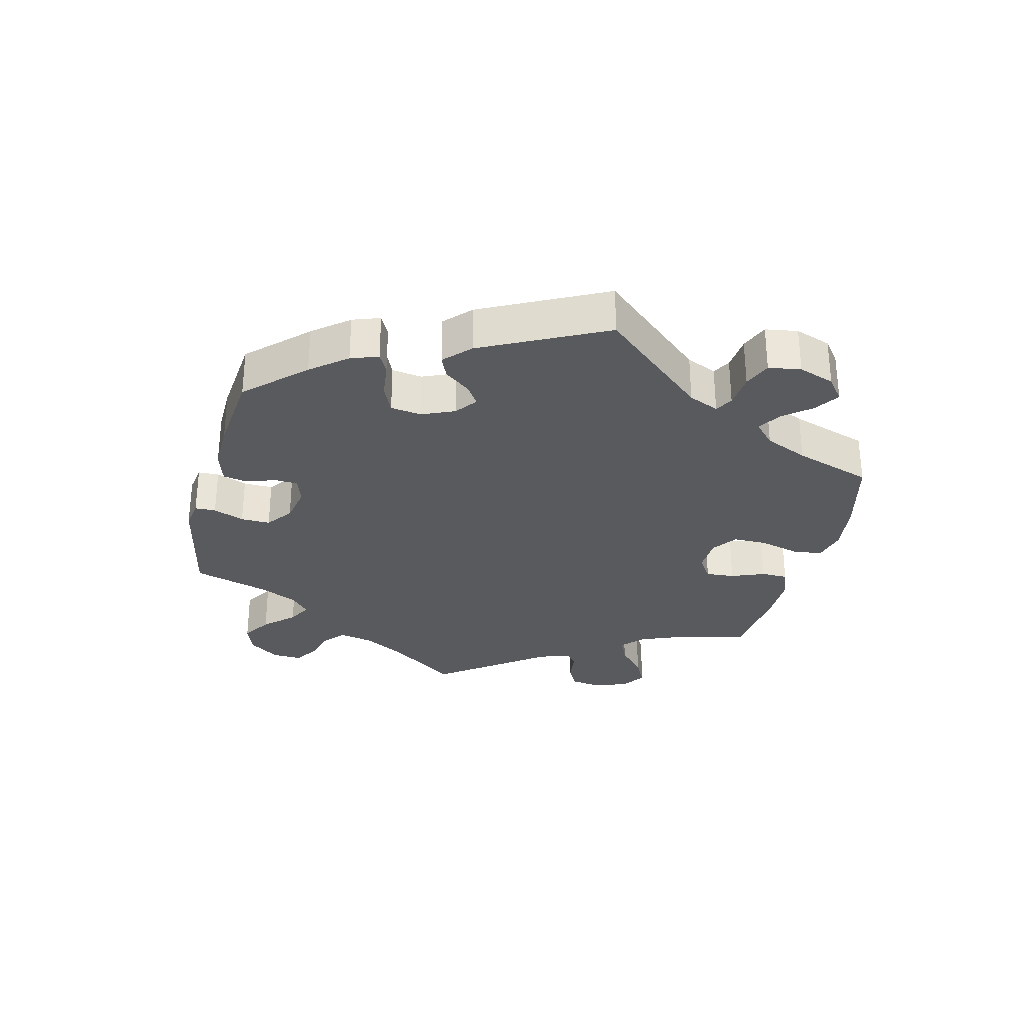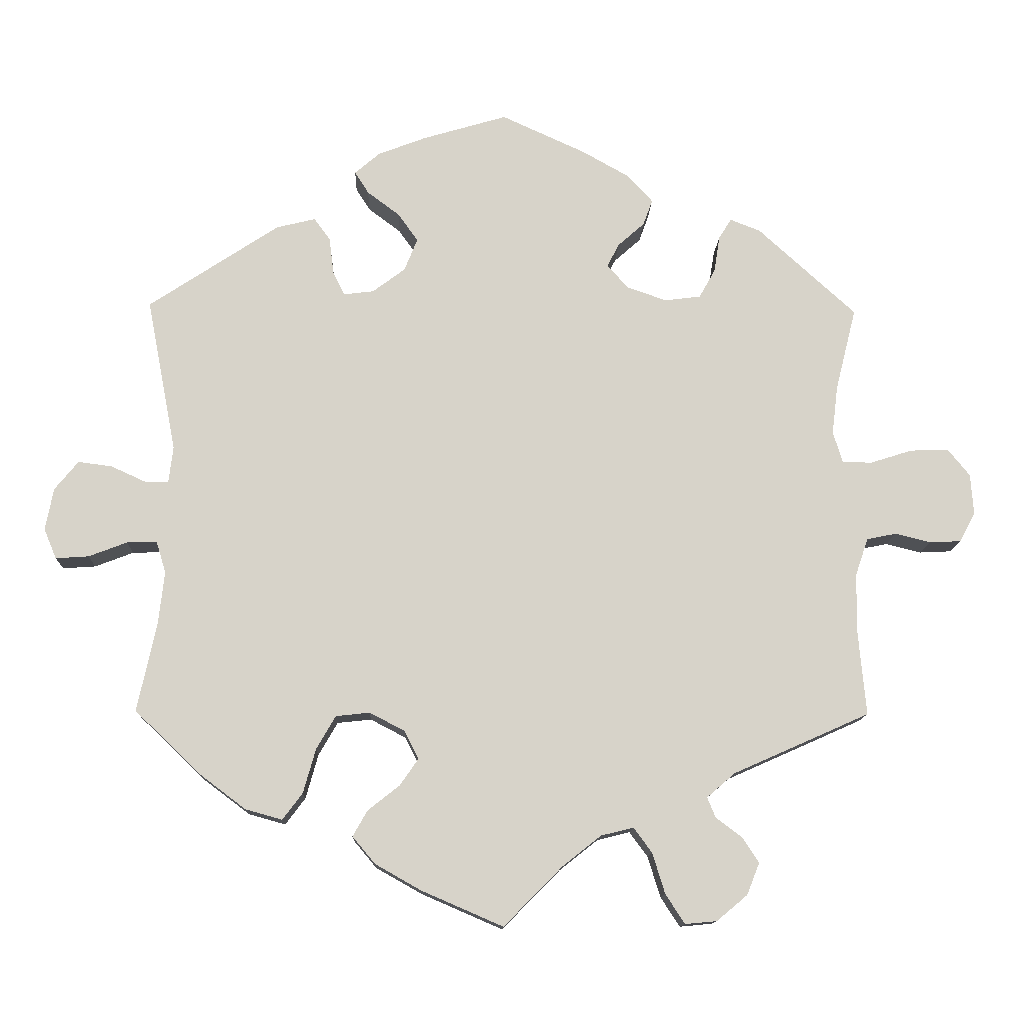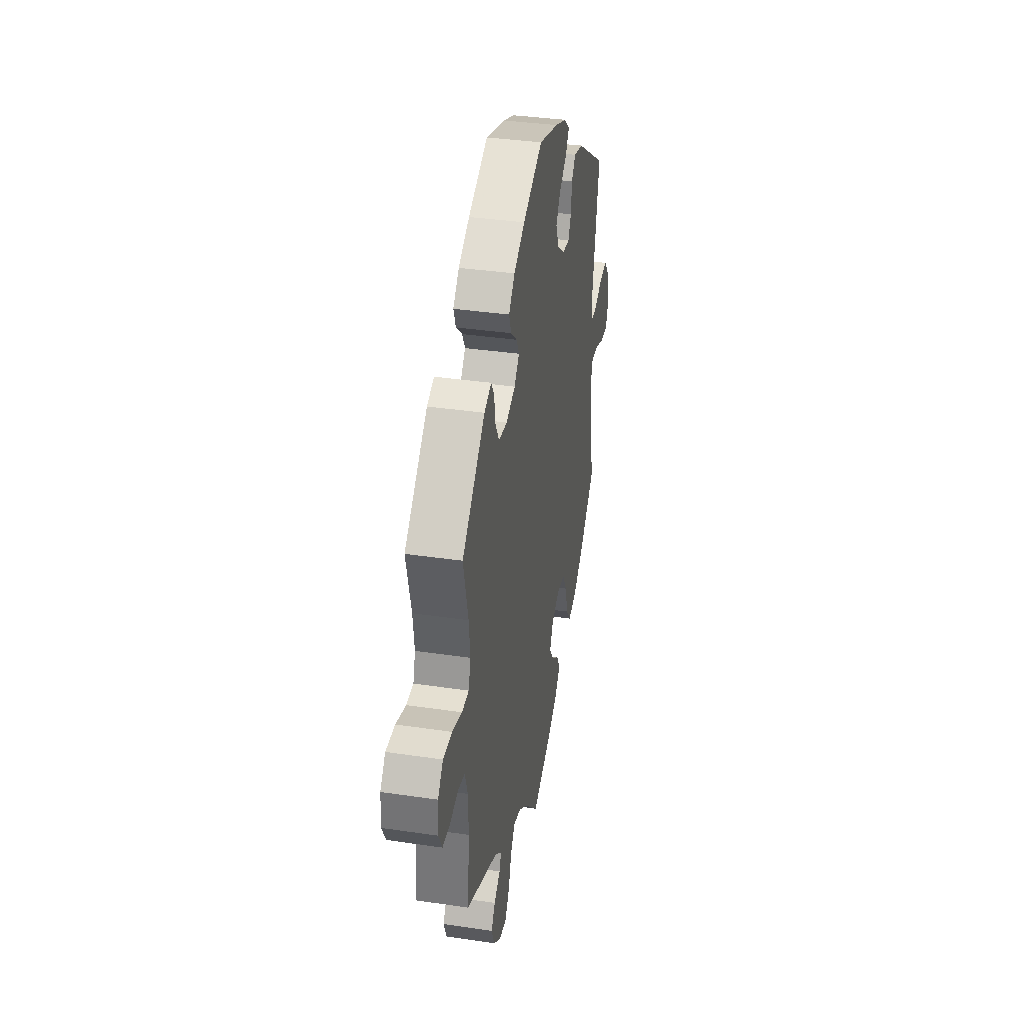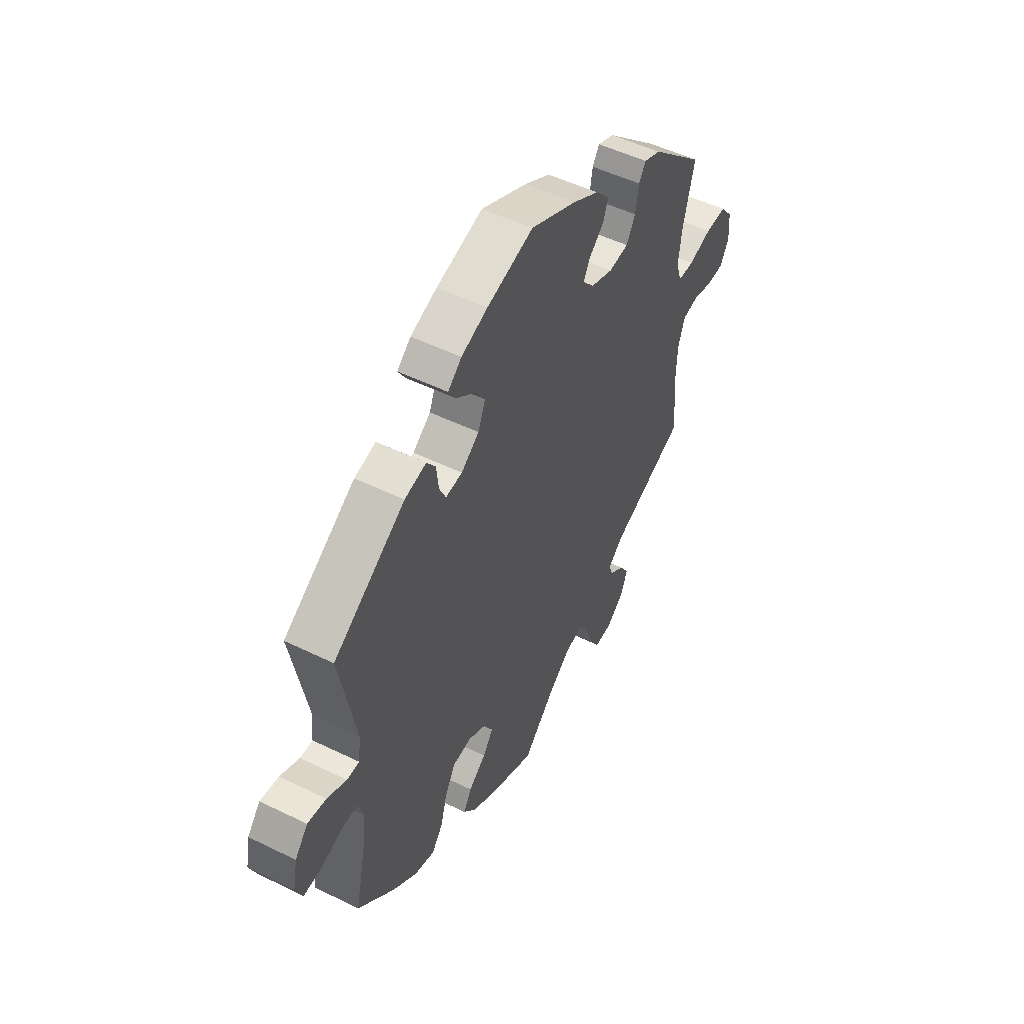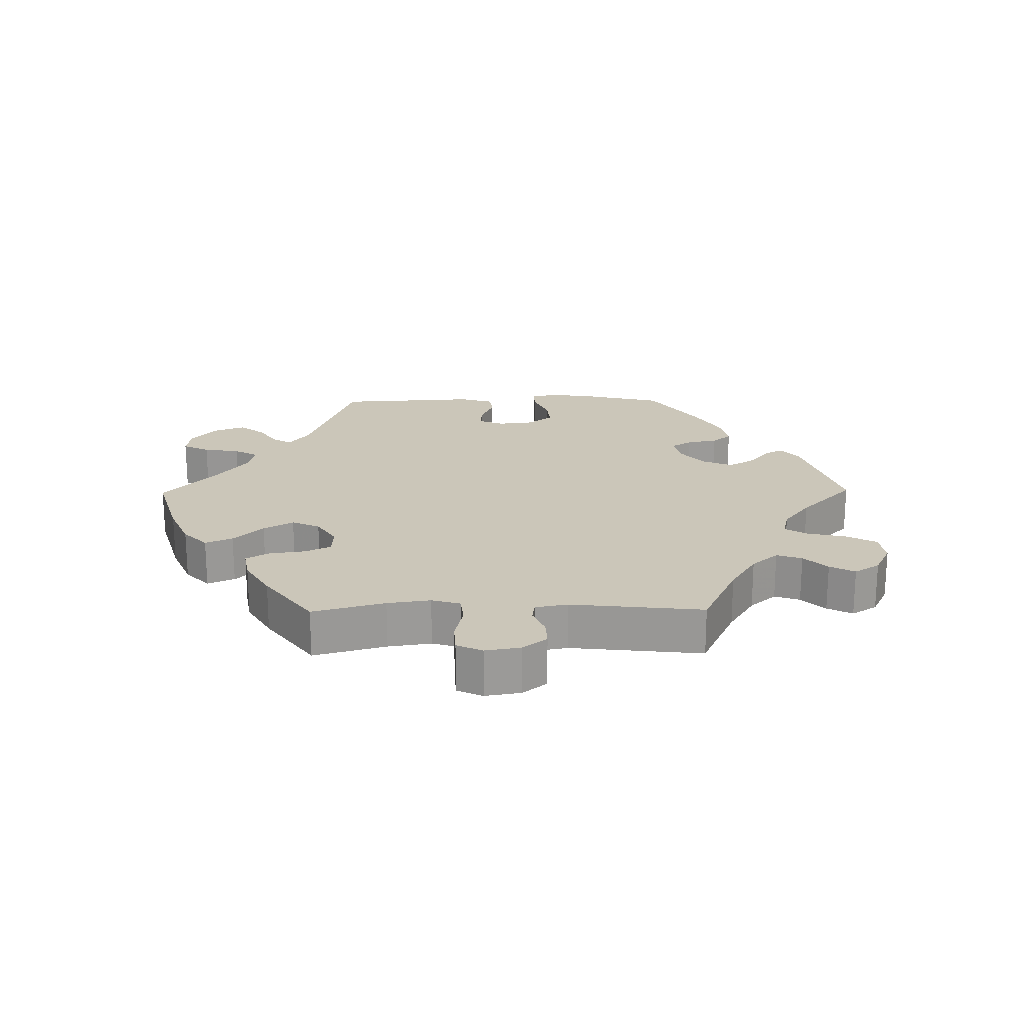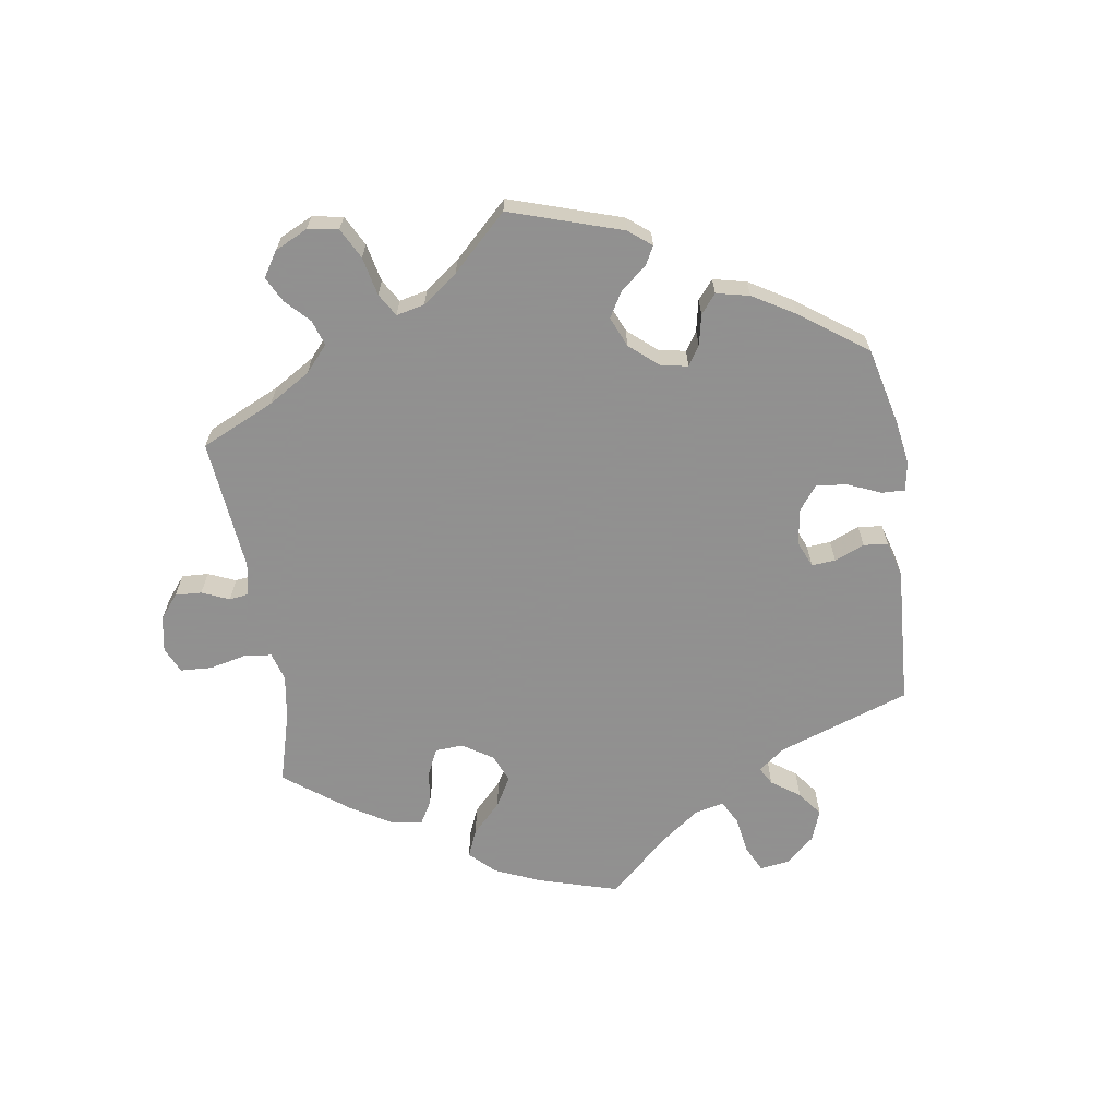
<metadata>
{"format":"obj","ext":"obj","renderer":"f3d","projection":"perspective","resolution":1024,"background":"white","views":[{"elev":-30.8,"azim":45.9,"up":"+Y"},{"elev":-12.7,"azim":178.1,"up":"+Z"},{"elev":36.5,"azim":-79.1,"up":"+Z"},{"elev":50.7,"azim":118.2,"up":"+Z"},{"elev":20.9,"azim":-150.7,"up":"+Y"},{"elev":-65.8,"azim":-51.4,"up":"+Y"}]}
</metadata>
<code>
v -0.368 0.07 0.409
v -0.327 0.07 0.425
v -0.31 0.07 0.398
v -0.302 0.07 0.348
v -0.28 0.07 0.309
v -0.231 0.07 0.303
v -0.177 0.07 0.322
v -0.149 0.07 0.354
v -0.165 0.07 0.385
v -0.201 0.07 0.417
v -0.214 0.07 0.452
v -0.179 0.07 0.49
v -0.115 0.07 0.526
v -0.001 0.07 0.578
v 0.114 0.07 0.544
v 0.179 0.07 0.519
v 0.213 0.07 0.49
v 0.194 0.07 0.46
v 0.15 0.07 0.427
v 0.123 0.07 0.389
v 0.141 0.07 0.345
v 0.185 0.07 0.312
v 0.226 0.07 0.307
v 0.242 0.07 0.34
v 0.248 0.07 0.389
v 0.27 0.07 0.419
v 0.323 0.07 0.406
v 0.5 0.07 0.289
v 0.46 0.07 0.081
v 0.466 0.07 0.031
v 0.497 0.07 0.031
v 0.545 0.07 0.053
v 0.591 0.07 0.059
v 0.623 0.07 0.02
v 0.634 0.07 -0.037
v 0.617 0.07 -0.078
v 0.572 0.07 -0.075
v 0.52 0.07 -0.055
v 0.479 0.07 -0.054
v 0.466 0.07 -0.097
v 0.474 0.07 -0.168
v 0.5 0.07 -0.289
v 0.409 0.07 -0.376
v 0.348 0.07 -0.422
v 0.298 0.07 -0.436
v 0.271 0.07 -0.4
v 0.254 0.07 -0.34
v 0.228 0.07 -0.295
v 0.182 0.07 -0.29
v 0.134 0.07 -0.315
v 0.115 0.07 -0.353
v 0.14 0.07 -0.389
v 0.183 0.07 -0.423
v 0.203 0.07 -0.458
v 0.172 0.07 -0.495
v 0.11 0.07 -0.53
v -0.001 0.07 -0.578
v -0.081 0.07 -0.497
v -0.133 0.07 -0.456
v -0.177 0.07 -0.445
v -0.202 0.07 -0.479
v -0.219 0.07 -0.534
v -0.245 0.07 -0.574
v -0.288 0.07 -0.57
v -0.33 0.07 -0.535
v -0.347 0.07 -0.492
v -0.325 0.07 -0.458
v -0.289 0.07 -0.431
v -0.278 0.07 -0.404
v -0.316 0.07 -0.371
v -0.501 0.07 -0.289
v -0.49 0.07 -0.167
v -0.492 0.07 -0.093
v -0.509 0.07 -0.043
v -0.549 0.07 -0.035
v -0.597 0.07 -0.047
v -0.64 0.07 -0.045
v -0.661 0.07 -0.005
v -0.657 0.07 0.05
v -0.627 0.07 0.087
v -0.575 0.07 0.085
v -0.518 0.07 0.067
v -0.478 0.07 0.068
v -0.465 0.07 0.11
v -0.473 0.07 0.176
v -0.501 0.07 0.288
v -0.368 0 0.409
v -0.327 0 0.425
v -0.31 0 0.398
v -0.302 0 0.348
v -0.28 0 0.309
v -0.231 0 0.303
v -0.177 0 0.322
v -0.149 0 0.354
v -0.165 0 0.385
v -0.201 0 0.417
v -0.214 0 0.452
v -0.179 0 0.49
v -0.115 0 0.526
v -0.001 0 0.578
v 0.114 0 0.544
v 0.179 0 0.519
v 0.213 0 0.49
v 0.194 0 0.46
v 0.15 0 0.427
v 0.123 0 0.389
v 0.141 0 0.345
v 0.185 0 0.312
v 0.226 0 0.307
v 0.242 0 0.34
v 0.248 0 0.389
v 0.27 0 0.419
v 0.323 0 0.406
v 0.5 0 0.289
v 0.46 0 0.081
v 0.466 0 0.031
v 0.497 0 0.031
v 0.545 0 0.053
v 0.591 0 0.059
v 0.623 0 0.02
v 0.634 0 -0.037
v 0.617 0 -0.078
v 0.572 0 -0.075
v 0.52 0 -0.055
v 0.479 0 -0.054
v 0.466 0 -0.097
v 0.474 0 -0.168
v 0.5 0 -0.289
v 0.409 0 -0.376
v 0.348 0 -0.422
v 0.298 0 -0.436
v 0.271 0 -0.4
v 0.254 0 -0.34
v 0.228 0 -0.295
v 0.182 0 -0.29
v 0.134 0 -0.315
v 0.115 0 -0.353
v 0.14 0 -0.389
v 0.183 0 -0.423
v 0.203 0 -0.458
v 0.172 0 -0.495
v 0.11 0 -0.53
v -0.001 0 -0.578
v -0.081 0 -0.497
v -0.133 0 -0.456
v -0.177 0 -0.445
v -0.202 0 -0.479
v -0.219 0 -0.534
v -0.245 0 -0.574
v -0.288 0 -0.57
v -0.33 0 -0.535
v -0.347 0 -0.492
v -0.325 0 -0.458
v -0.289 0 -0.431
v -0.278 0 -0.404
v -0.316 0 -0.371
v -0.501 0 -0.289
v -0.49 0 -0.167
v -0.492 0 -0.093
v -0.509 0 -0.043
v -0.549 0 -0.035
v -0.597 0 -0.047
v -0.64 0 -0.045
v -0.661 0 -0.005
v -0.657 0 0.05
v -0.627 0 0.087
v -0.575 0 0.085
v -0.518 0 0.067
v -0.478 0 0.068
v -0.465 0 0.11
v -0.473 0 0.176
v -0.501 0 0.288
f 85 86 1 2
f 84 85 2 3
f 83 84 3 4
f 79 80 81 82
f 79 82 83
f 78 79 83
f 75 76 77 78
f 74 75 78 83
f 73 74 83 4
f 70 71 72
f 69 70 72 73
f 65 66 67 68
f 65 68 69
f 64 65 69
f 61 62 63 64
f 60 61 64 69
f 59 60 69 73
f 55 56 57 58
f 52 53 54 55
f 51 52 55 58
f 50 51 58 59
f 44 45 46 47
f 44 47 48
f 41 42 43 44
f 40 41 44 48
f 39 40 48 49
f 35 36 37 38
f 35 38 39
f 34 35 39
f 31 32 33 34
f 30 31 34 39
f 26 27 28 29
f 24 25 26 29
f 23 24 29 30
f 22 23 30 39
f 16 17 18 19
f 16 19 20
f 15 16 20
f 14 15 20
f 13 14 20 21
f 9 10 11 12
f 8 9 12 13
f 59 73 4 5
f 50 59 5 6
f 49 50 6 7
f 39 49 7 8
f 21 22 39
f 8 13 21 39
f 88 87 172 171
f 89 88 171 170
f 90 89 170 169
f 168 167 166 165
f 169 168 165
f 169 165 164
f 164 163 162 161
f 169 164 161 160
f 90 169 160 159
f 158 157 156
f 159 158 156 155
f 154 153 152 151
f 155 154 151
f 155 151 150
f 150 149 148 147
f 155 150 147 146
f 159 155 146 145
f 144 143 142 141
f 141 140 139 138
f 144 141 138 137
f 145 144 137 136
f 133 132 131 130
f 134 133 130
f 130 129 128 127
f 134 130 127 126
f 135 134 126 125
f 124 123 122 121
f 125 124 121
f 125 121 120
f 120 119 118 117
f 125 120 117 116
f 115 114 113 112
f 115 112 111 110
f 116 115 110 109
f 125 116 109 108
f 105 104 103 102
f 106 105 102
f 106 102 101
f 106 101 100
f 107 106 100 99
f 98 97 96 95
f 99 98 95 94
f 91 90 159 145
f 92 91 145 136
f 93 92 136 135
f 94 93 135 125
f 125 108 107
f 125 107 99 94
f 1 87 88 2
f 2 88 89 3
f 3 89 90 4
f 4 90 91 5
f 5 91 92 6
f 6 92 93 7
f 7 93 94 8
f 8 94 95 9
f 9 95 96 10
f 10 96 97 11
f 11 97 98 12
f 12 98 99 13
f 13 99 100 14
f 14 100 101 15
f 15 101 102 16
f 16 102 103 17
f 17 103 104 18
f 18 104 105 19
f 19 105 106 20
f 20 106 107 21
f 21 107 108 22
f 22 108 109 23
f 23 109 110 24
f 24 110 111 25
f 25 111 112 26
f 26 112 113 27
f 27 113 114 28
f 28 114 115 29
f 29 115 116 30
f 30 116 117 31
f 31 117 118 32
f 32 118 119 33
f 33 119 120 34
f 34 120 121 35
f 35 121 122 36
f 36 122 123 37
f 37 123 124 38
f 38 124 125 39
f 39 125 126 40
f 40 126 127 41
f 41 127 128 42
f 42 128 129 43
f 43 129 130 44
f 44 130 131 45
f 45 131 132 46
f 46 132 133 47
f 47 133 134 48
f 48 134 135 49
f 49 135 136 50
f 50 136 137 51
f 51 137 138 52
f 52 138 139 53
f 53 139 140 54
f 54 140 141 55
f 55 141 142 56
f 56 142 143 57
f 57 143 144 58
f 58 144 145 59
f 59 145 146 60
f 60 146 147 61
f 61 147 148 62
f 62 148 149 63
f 63 149 150 64
f 64 150 151 65
f 65 151 152 66
f 66 152 153 67
f 67 153 154 68
f 68 154 155 69
f 69 155 156 70
f 70 156 157 71
f 71 157 158 72
f 72 158 159 73
f 73 159 160 74
f 74 160 161 75
f 75 161 162 76
f 76 162 163 77
f 77 163 164 78
f 78 164 165 79
f 79 165 166 80
f 80 166 167 81
f 81 167 168 82
f 82 168 169 83
f 83 169 170 84
f 84 170 171 85
f 85 171 172 86
f 86 172 87 1

</code>
